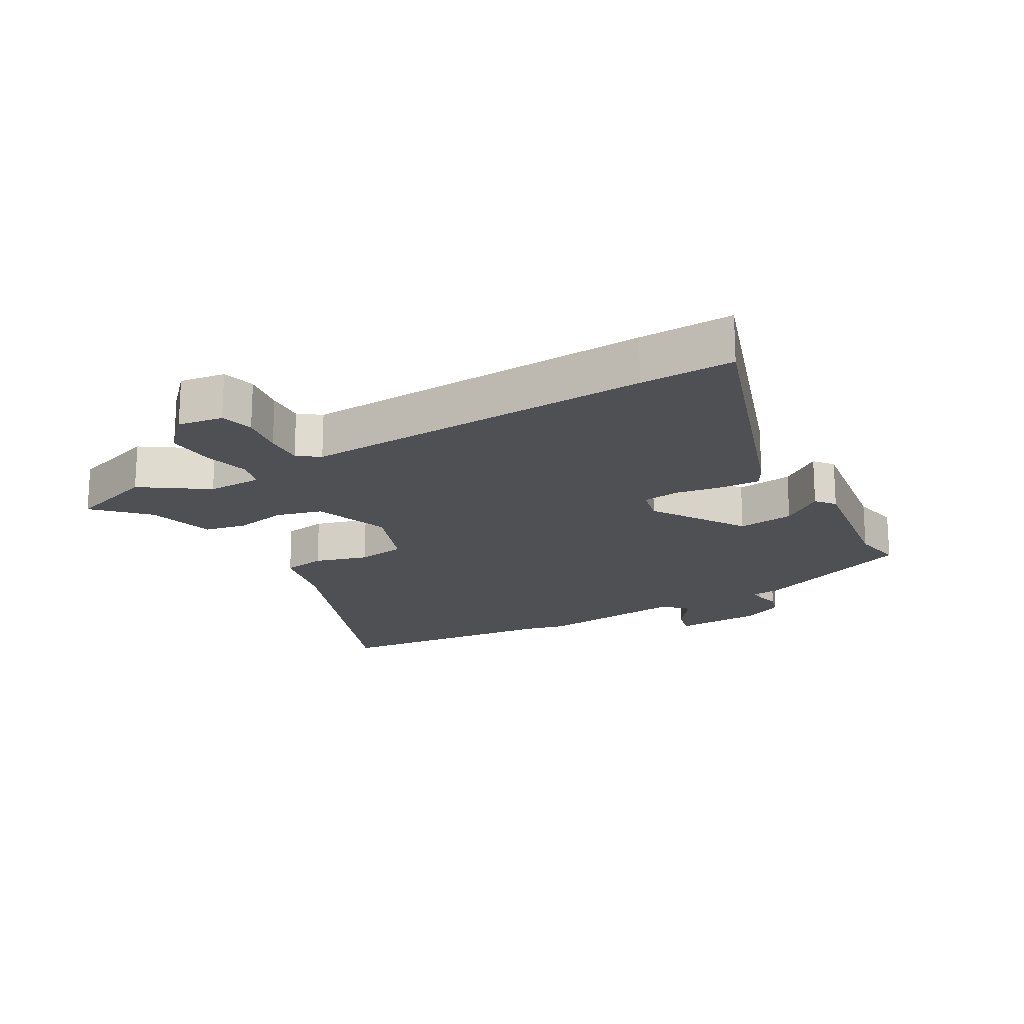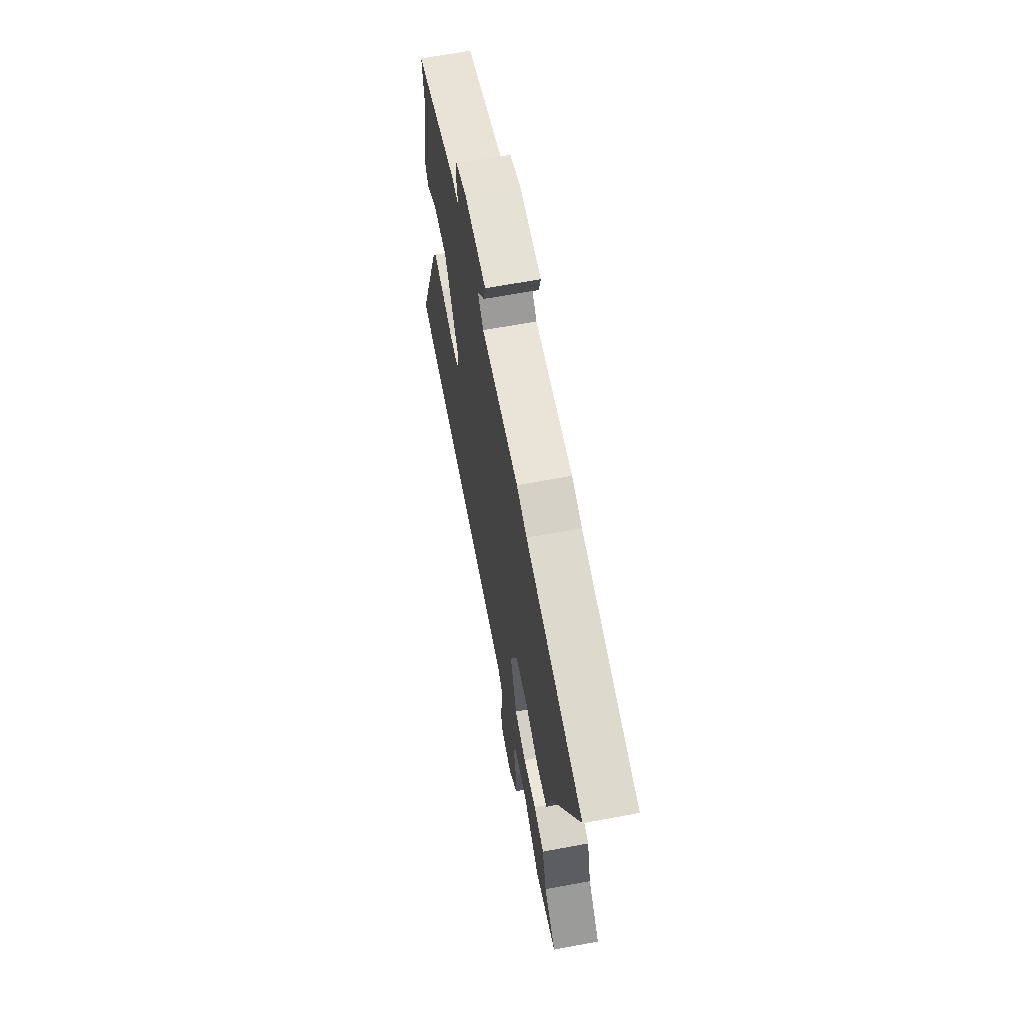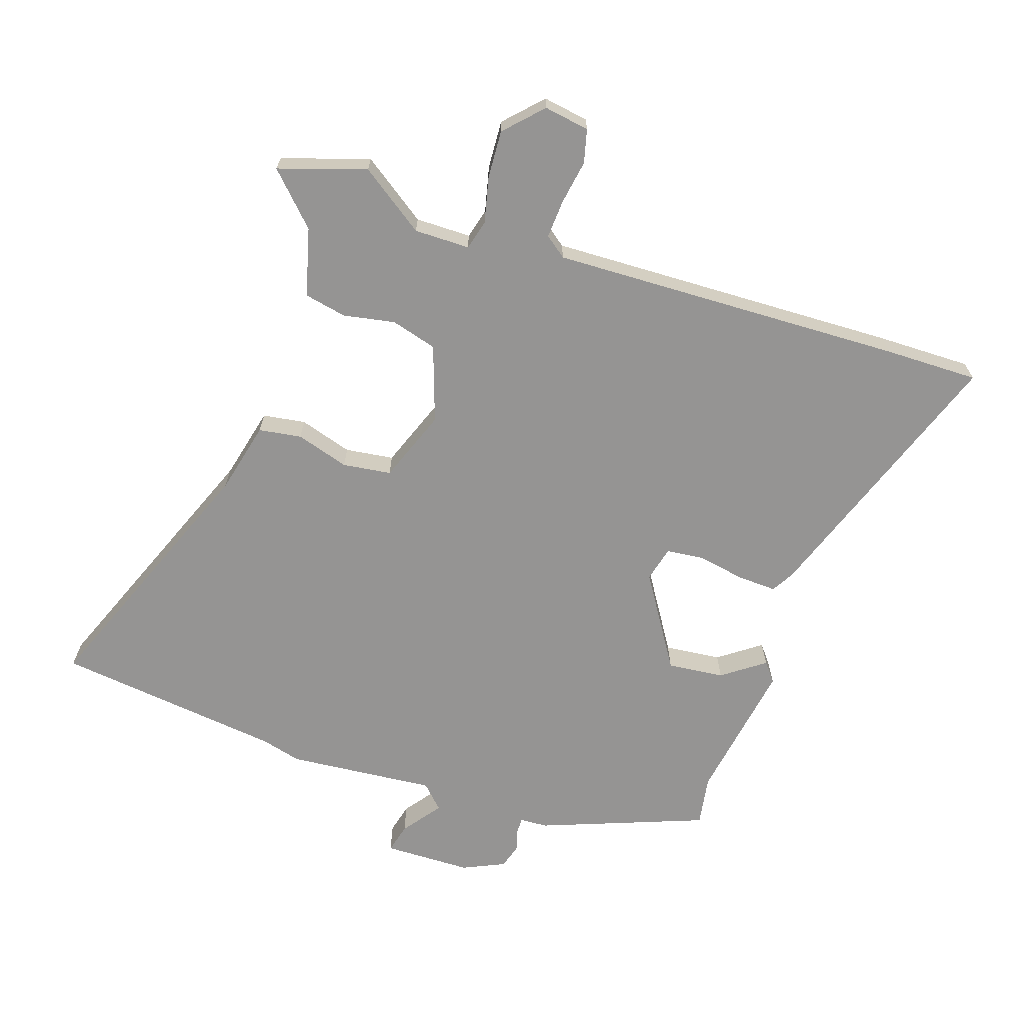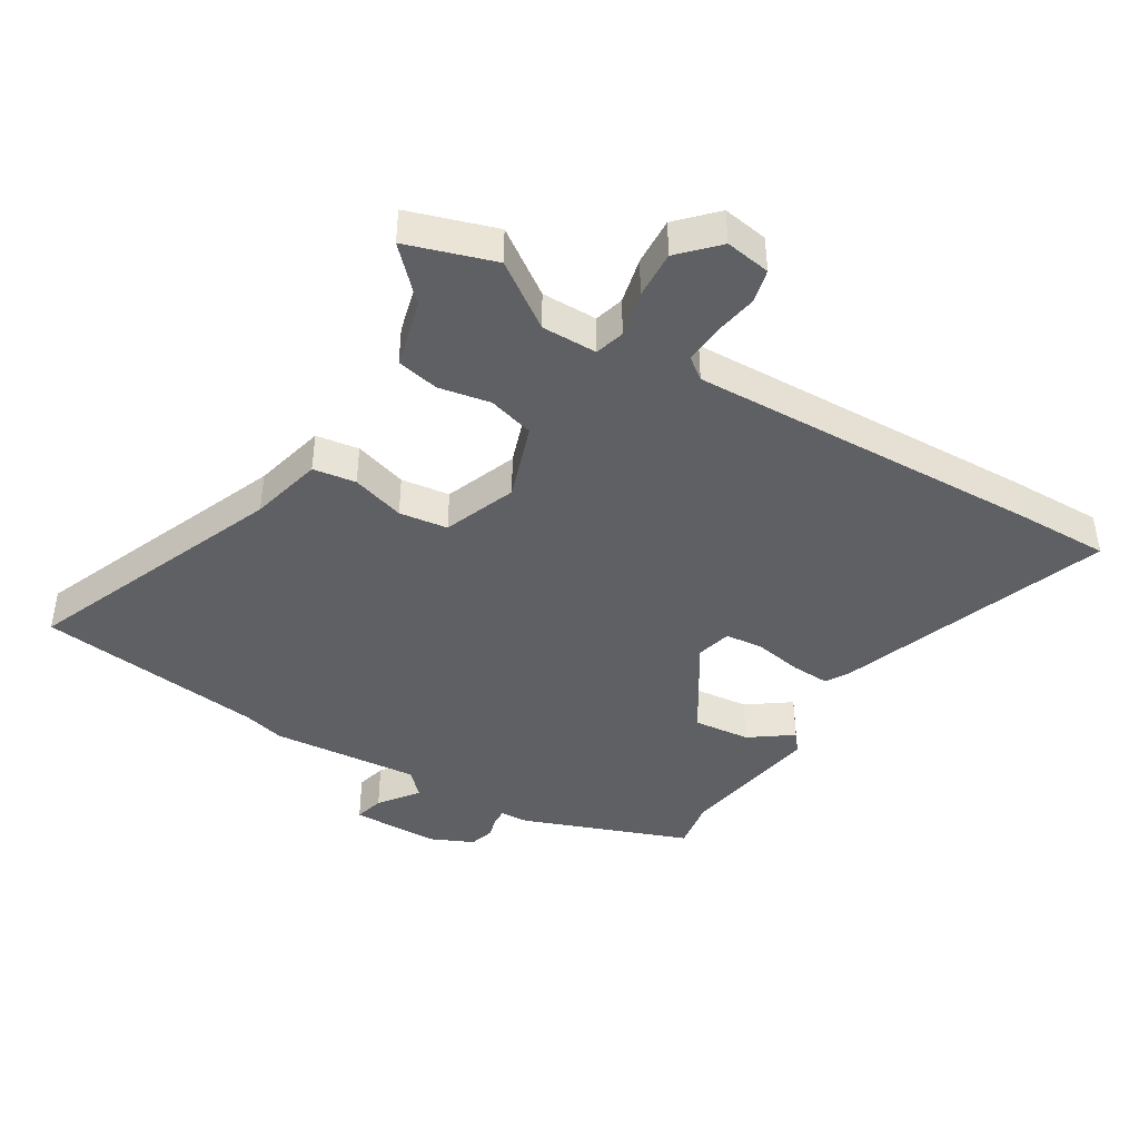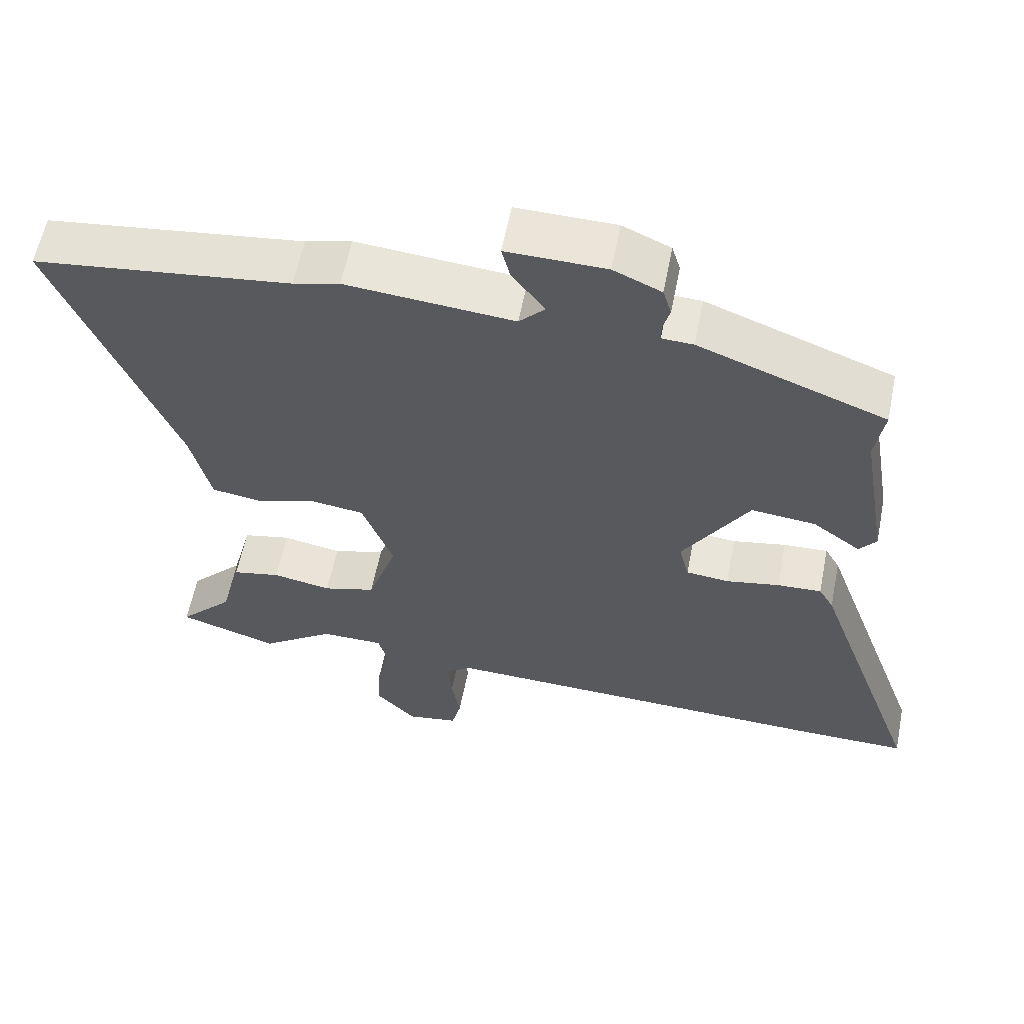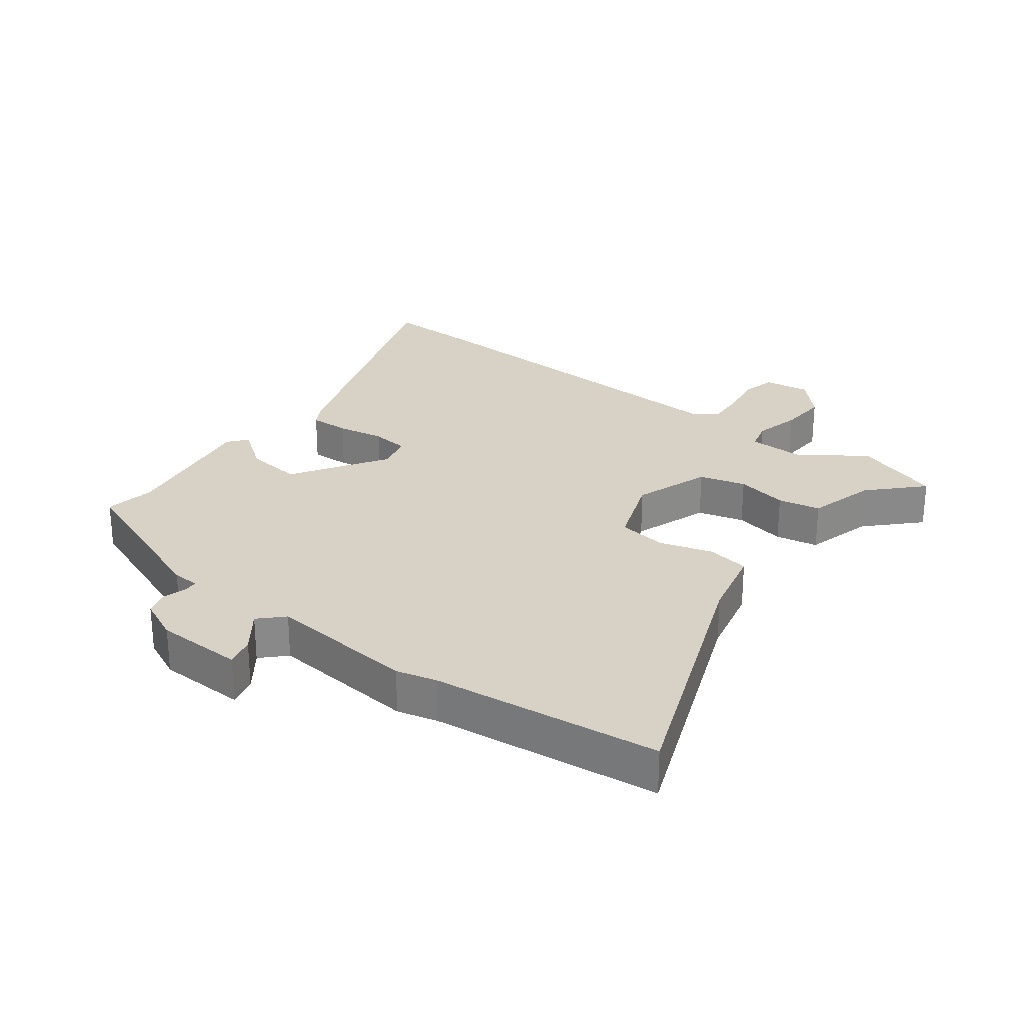
<metadata>
{"format":"obj","ext":"obj","renderer":"f3d","projection":"perspective","resolution":1024,"background":"white","views":[{"elev":-18.9,"azim":-149.3,"up":"+Y"},{"elev":65.2,"azim":79.4,"up":"+Z"},{"elev":-67.1,"azim":161.8,"up":"+Y"},{"elev":-42.6,"azim":148.9,"up":"+Y"},{"elev":59.1,"azim":-168.8,"up":"+Z"},{"elev":27.2,"azim":37.8,"up":"+Y"}]}
</metadata>
<code>
v 0.301 0.07 0.525
v 0.661 0.07 0.48
v 0.496 0.07 0.072
v 0.468 0.07 -0.043
v 0.4 0.07 -0.053
v 0.316 0.07 -0.027
v 0.239 0.07 -0.037
v 0.195 0.07 -0.152
v 0.236 0.07 -0.273
v 0.309 0.07 -0.294
v 0.391 0.07 -0.279
v 0.458 0.07 -0.293
v 0.486 0.07 -0.401
v 0.562 0.07 -0.48
v 0.423 0.07 -0.524
v 0.321 0.07 -0.452
v 0.233 0.07 -0.452
v 0.22 0.07 -0.499
v 0.237 0.07 -0.572
v 0.241 0.07 -0.648
v 0.185 0.07 -0.706
v 0.113 0.07 -0.694
v 0.1 0.07 -0.641
v 0.112 0.07 -0.571
v 0.116 0.07 -0.51
v 0.082 0.07 -0.484
v -0.48 0.07 -0.5
v -0.629 0.07 -0.501
v -0.474 0.07 -0.073
v -0.453 0.07 -0.037
v -0.391 0.07 -0.04
v -0.316 0.07 -0.054
v -0.256 0.07 -0.048
v -0.242 0.07 0.008
v -0.335 0.07 0.157
v -0.425 0.07 0.148
v -0.492 0.07 0.1
v -0.516 0.07 0.13
v -0.478 0.07 0.356
v -0.491 0.07 0.436
v -0.229 0.07 0.534
v -0.185 0.07 0.536
v -0.185 0.07 0.56
v -0.195 0.07 0.596
v -0.183 0.07 0.635
v -0.116 0.07 0.665
v 0.023 0.07 0.667
v 0.011 0.07 0.62
v -0.035 0.07 0.559
v 0.001 0.07 0.522
v 0.236 0.07 0.542
v 0.301 0 0.525
v 0.661 0 0.48
v 0.496 0 0.072
v 0.468 0 -0.043
v 0.4 0 -0.053
v 0.316 0 -0.027
v 0.239 0 -0.037
v 0.195 0 -0.152
v 0.236 0 -0.273
v 0.309 0 -0.294
v 0.391 0 -0.279
v 0.458 0 -0.293
v 0.486 0 -0.401
v 0.562 0 -0.48
v 0.423 0 -0.524
v 0.321 0 -0.452
v 0.233 0 -0.452
v 0.22 0 -0.499
v 0.237 0 -0.572
v 0.241 0 -0.648
v 0.185 0 -0.706
v 0.113 0 -0.694
v 0.1 0 -0.641
v 0.112 0 -0.571
v 0.116 0 -0.51
v 0.082 0 -0.484
v -0.48 0 -0.5
v -0.629 0 -0.501
v -0.474 0 -0.073
v -0.453 0 -0.037
v -0.391 0 -0.04
v -0.316 0 -0.054
v -0.256 0 -0.048
v -0.242 0 0.008
v -0.335 0 0.157
v -0.425 0 0.148
v -0.492 0 0.1
v -0.516 0 0.13
v -0.478 0 0.356
v -0.491 0 0.436
v -0.229 0 0.534
v -0.185 0 0.536
v -0.185 0 0.56
v -0.195 0 0.596
v -0.183 0 0.635
v -0.116 0 0.665
v 0.023 0 0.667
v 0.011 0 0.62
v -0.035 0 0.559
v 0.001 0 0.522
v 0.236 0 0.542
f 50 51 1
f 46 47 48 49
f 44 45 46 49
f 43 44 49 50
f 42 43 50
f 39 40 41 42
f 39 42 50
f 36 37 38 39
f 35 36 39 50
f 34 35 50 1
f 29 30 31 32
f 29 32 33
f 26 27 28 29
f 26 29 33
f 25 26 33 34
f 21 22 23 24
f 21 24 25
f 18 19 20 21
f 18 21 25
f 17 18 25 34
f 13 14 15 16
f 10 11 12 13
f 9 10 13 16
f 3 4 5 6
f 3 6 7
f 2 3 7
f 1 2 7
f 34 1 7 8
f 9 16 17 34
f 8 9 34
f 52 102 101
f 100 99 98 97
f 100 97 96 95
f 101 100 95 94
f 101 94 93
f 93 92 91 90
f 101 93 90
f 90 89 88 87
f 101 90 87 86
f 52 101 86 85
f 83 82 81 80
f 84 83 80
f 80 79 78 77
f 84 80 77
f 85 84 77 76
f 75 74 73 72
f 76 75 72
f 72 71 70 69
f 76 72 69
f 85 76 69 68
f 67 66 65 64
f 64 63 62 61
f 67 64 61 60
f 57 56 55 54
f 58 57 54
f 58 54 53
f 58 53 52
f 59 58 52 85
f 85 68 67 60
f 85 60 59
f 1 52 53 2
f 2 53 54 3
f 3 54 55 4
f 4 55 56 5
f 5 56 57 6
f 6 57 58 7
f 7 58 59 8
f 8 59 60 9
f 9 60 61 10
f 10 61 62 11
f 11 62 63 12
f 12 63 64 13
f 13 64 65 14
f 14 65 66 15
f 15 66 67 16
f 16 67 68 17
f 17 68 69 18
f 18 69 70 19
f 19 70 71 20
f 20 71 72 21
f 21 72 73 22
f 22 73 74 23
f 23 74 75 24
f 24 75 76 25
f 25 76 77 26
f 26 77 78 27
f 27 78 79 28
f 28 79 80 29
f 29 80 81 30
f 30 81 82 31
f 31 82 83 32
f 32 83 84 33
f 33 84 85 34
f 34 85 86 35
f 35 86 87 36
f 36 87 88 37
f 37 88 89 38
f 38 89 90 39
f 39 90 91 40
f 40 91 92 41
f 41 92 93 42
f 42 93 94 43
f 43 94 95 44
f 44 95 96 45
f 45 96 97 46
f 46 97 98 47
f 47 98 99 48
f 48 99 100 49
f 49 100 101 50
f 50 101 102 51
f 51 102 52 1

</code>
